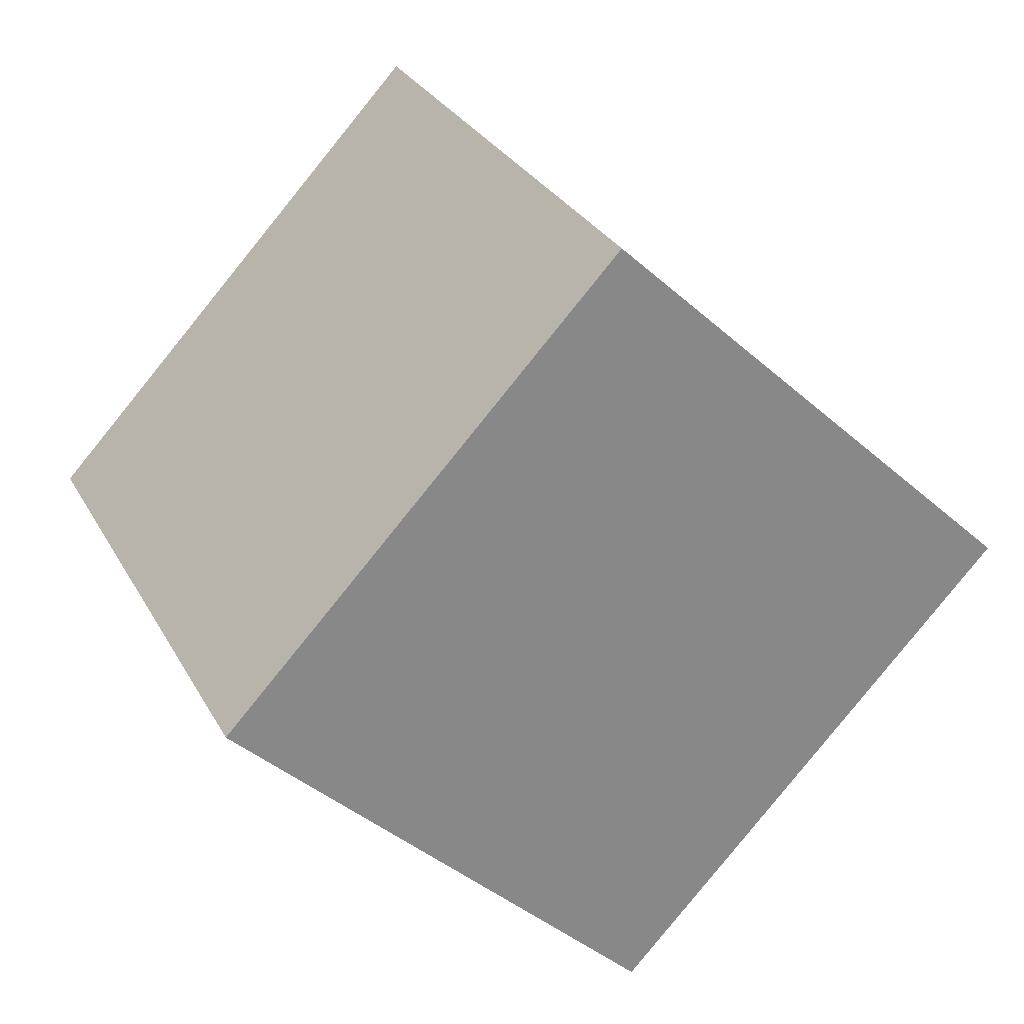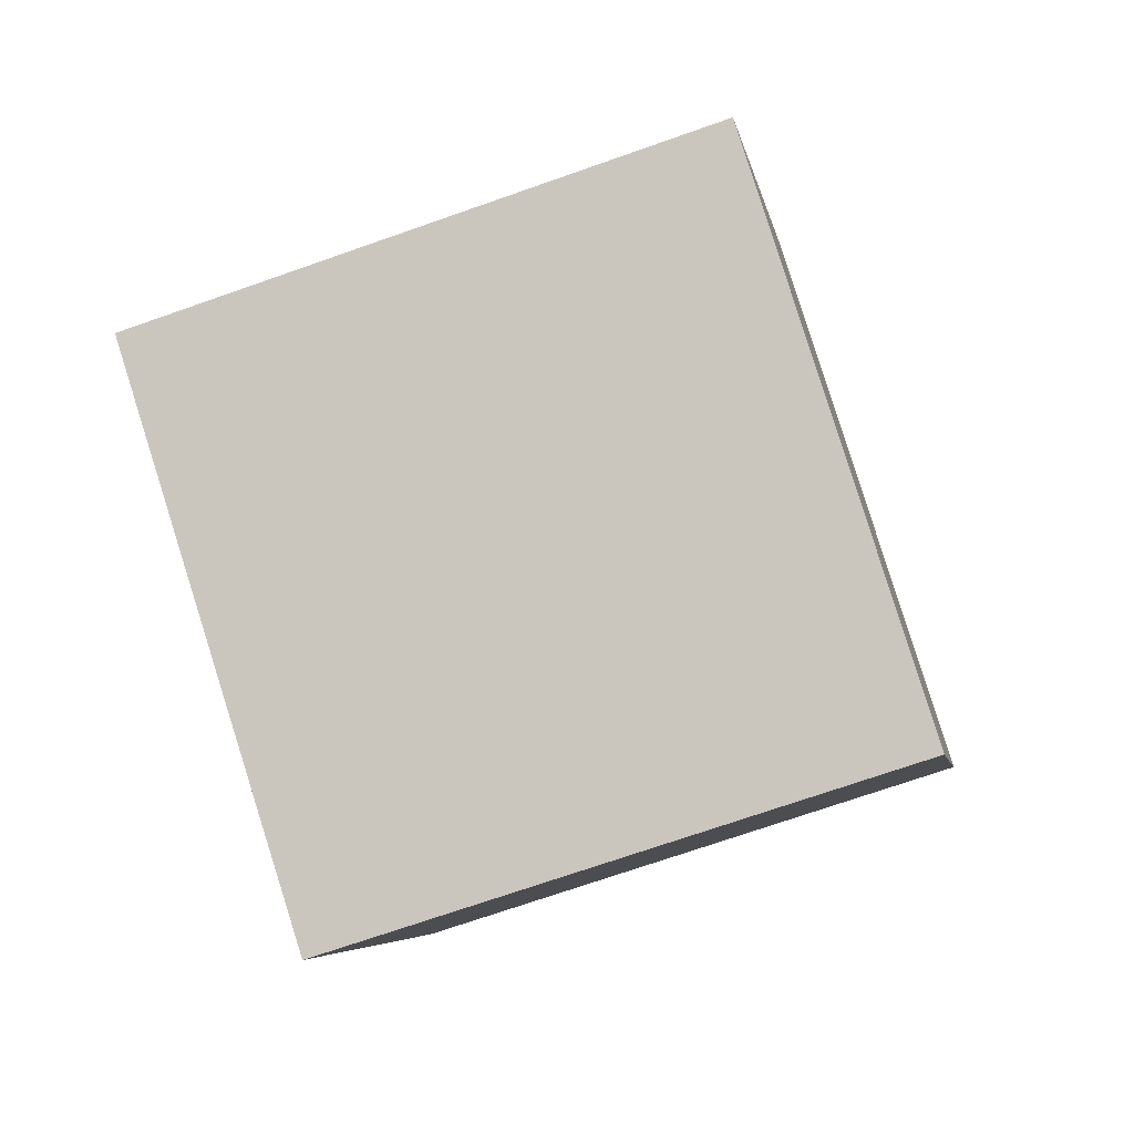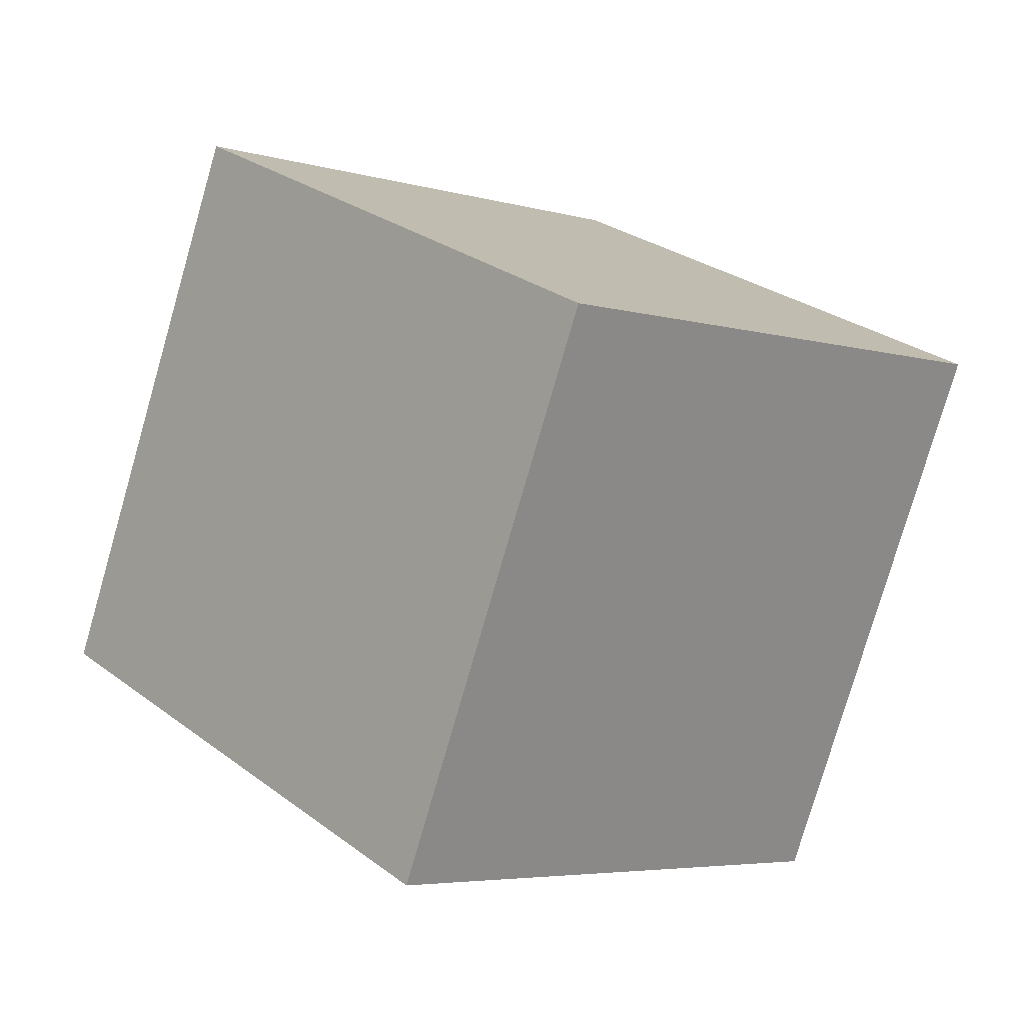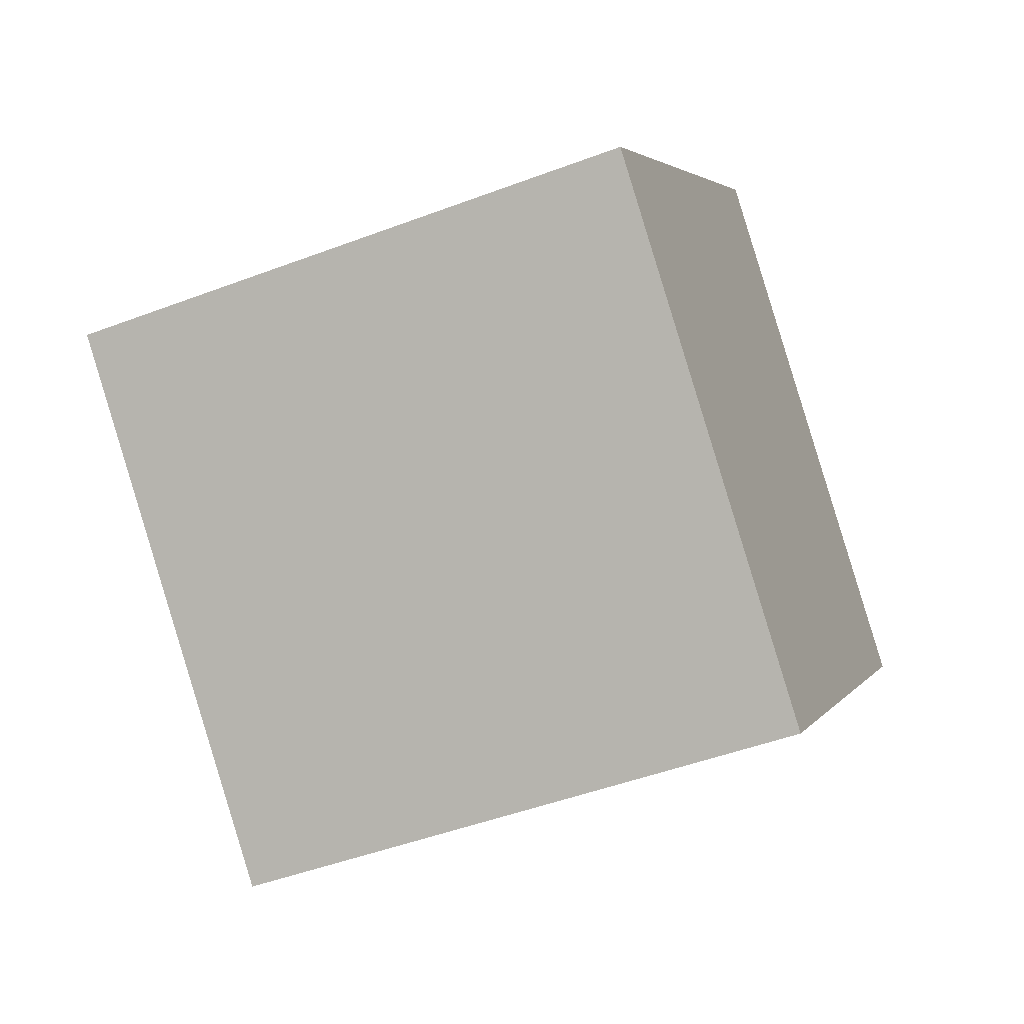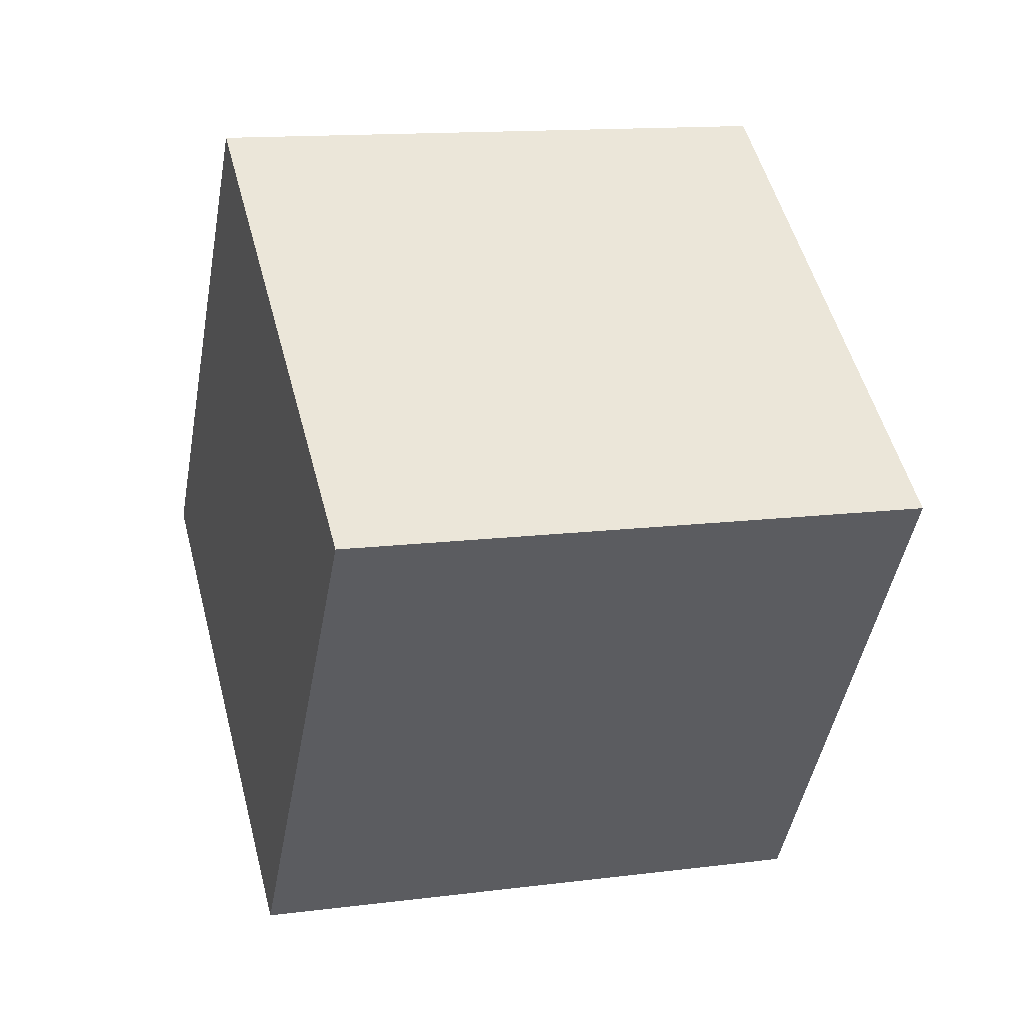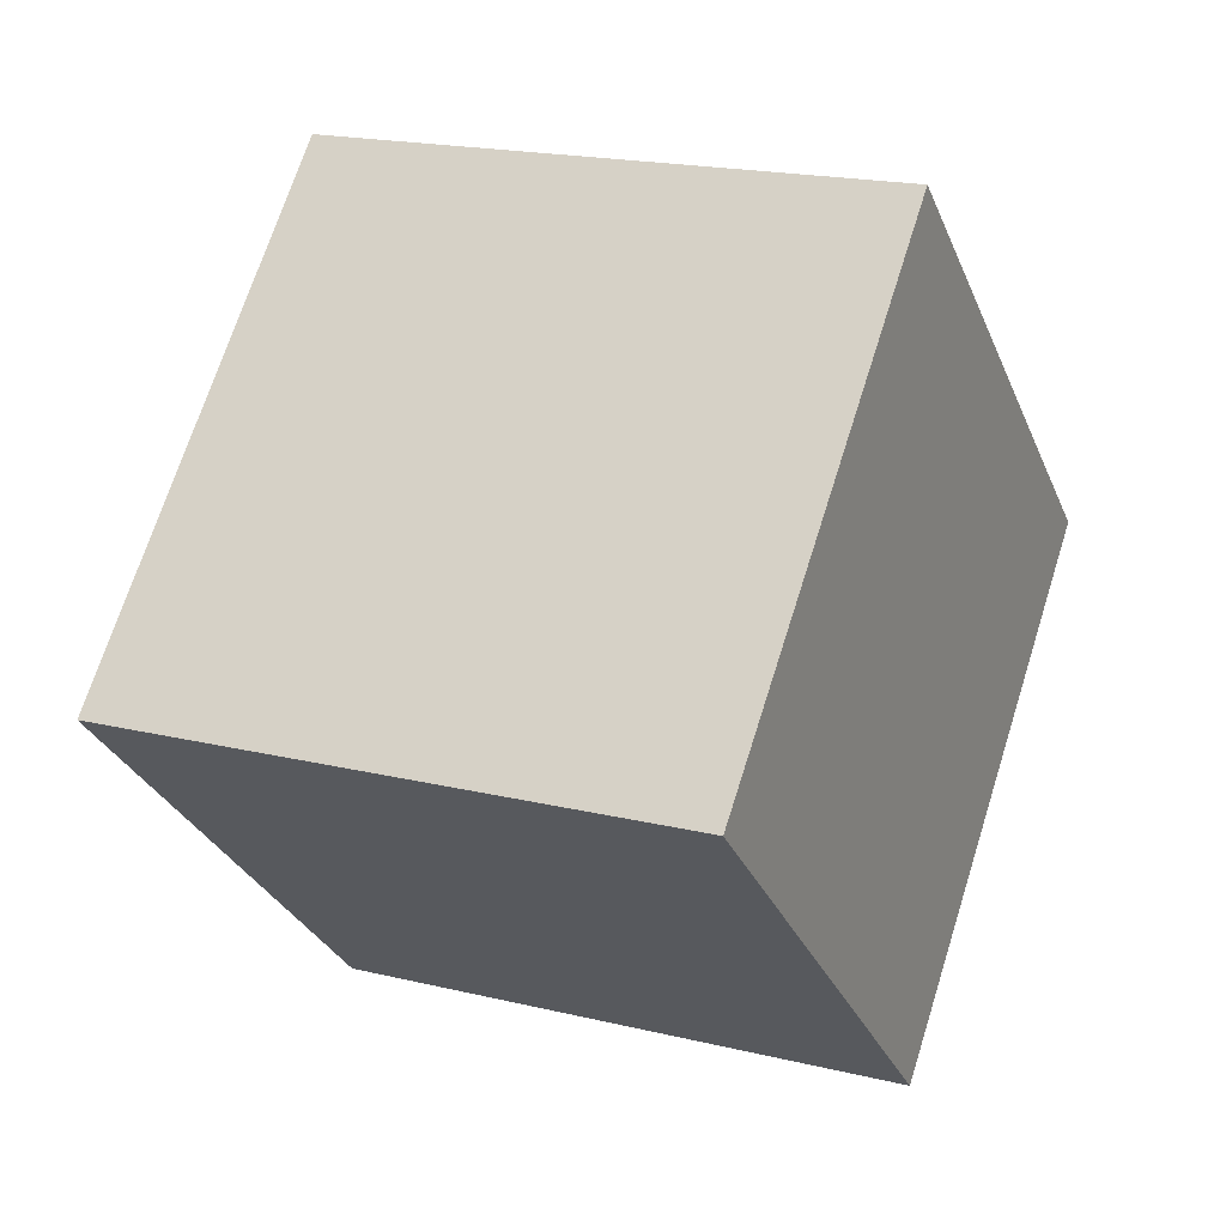
<metadata>
{"format":"obj","ext":"obj","renderer":"f3d","projection":"perspective","resolution":1024,"background":"white","views":[{"elev":-66.2,"azim":-28.3,"up":"+Y"},{"elev":7.7,"azim":20.4,"up":"+Y"},{"elev":6.4,"azim":67.9,"up":"+Z"},{"elev":-4.9,"azim":-142.2,"up":"+Z"},{"elev":-51.3,"azim":-167.9,"up":"+Z"},{"elev":47.9,"azim":-55.4,"up":"+Y"}]}
</metadata>
<code>
o Cube.1115_Cube.025
v -25.07 14.24 1.853
v -24.97 14.34 2.325
v -25.51 14.08 1.983
v -25.41 14.18 2.455
v -25.25 14.69 1.787
v -25.15 14.8 2.259
v -25.7 14.53 1.918
v -25.6 14.64 2.39
f 2 3 1
f 4 7 3
f 8 5 7
f 6 1 5
f 7 1 3
f 4 6 8
f 2 4 3
f 4 8 7
f 8 6 5
f 6 2 1
f 7 5 1
f 4 2 6

</code>
